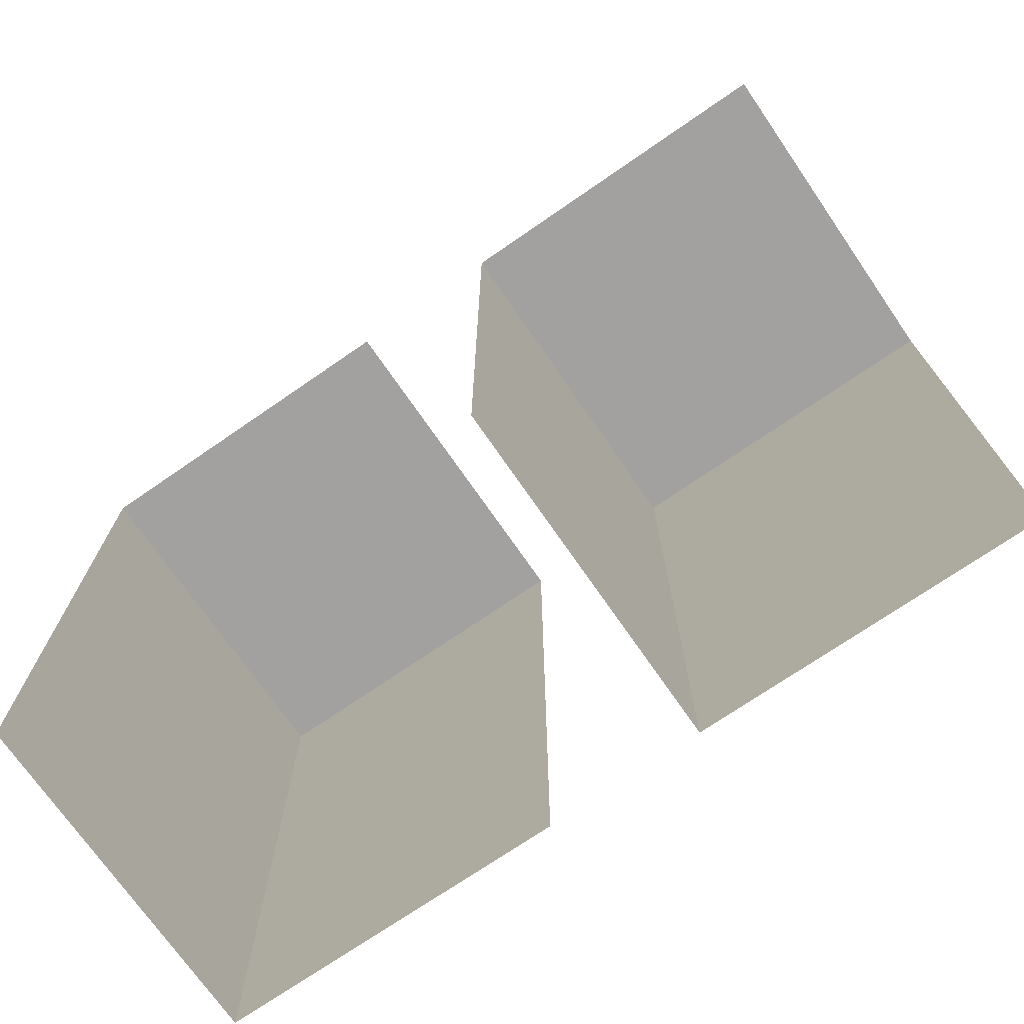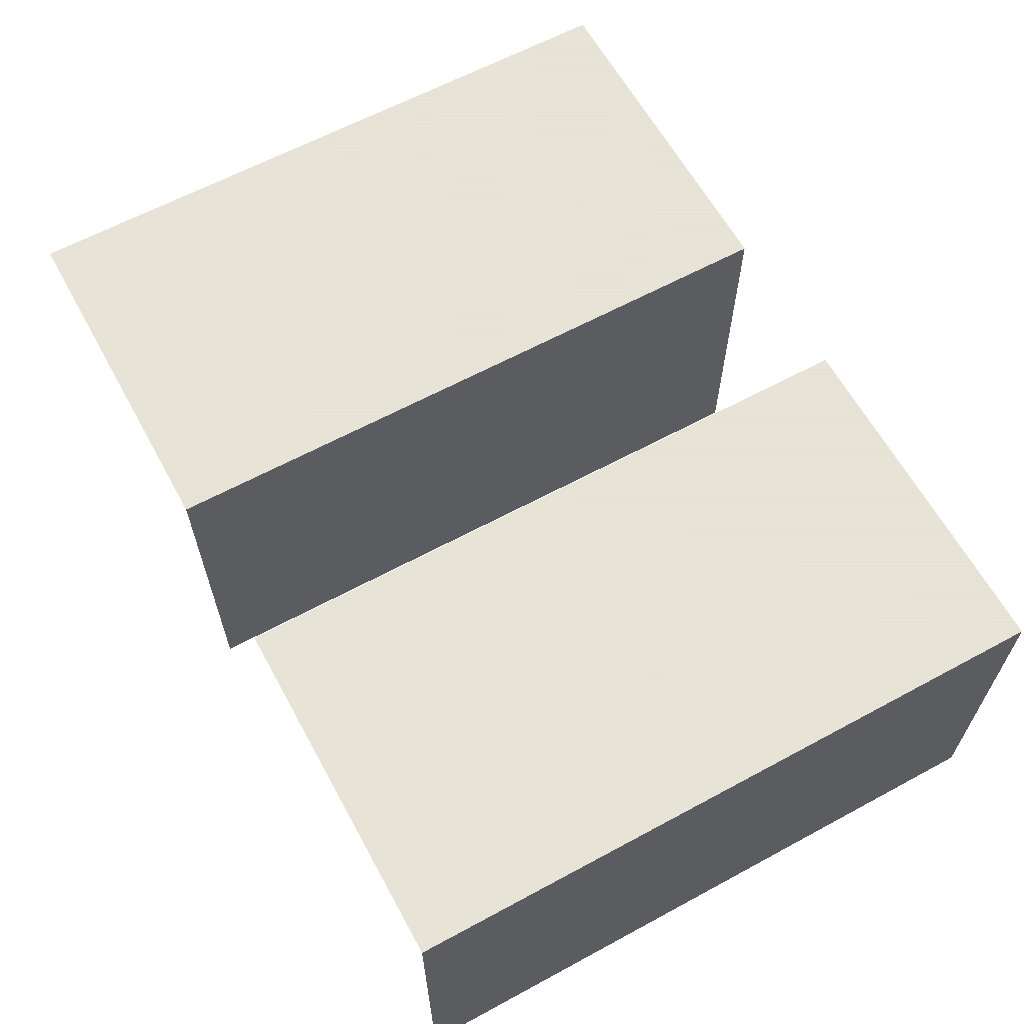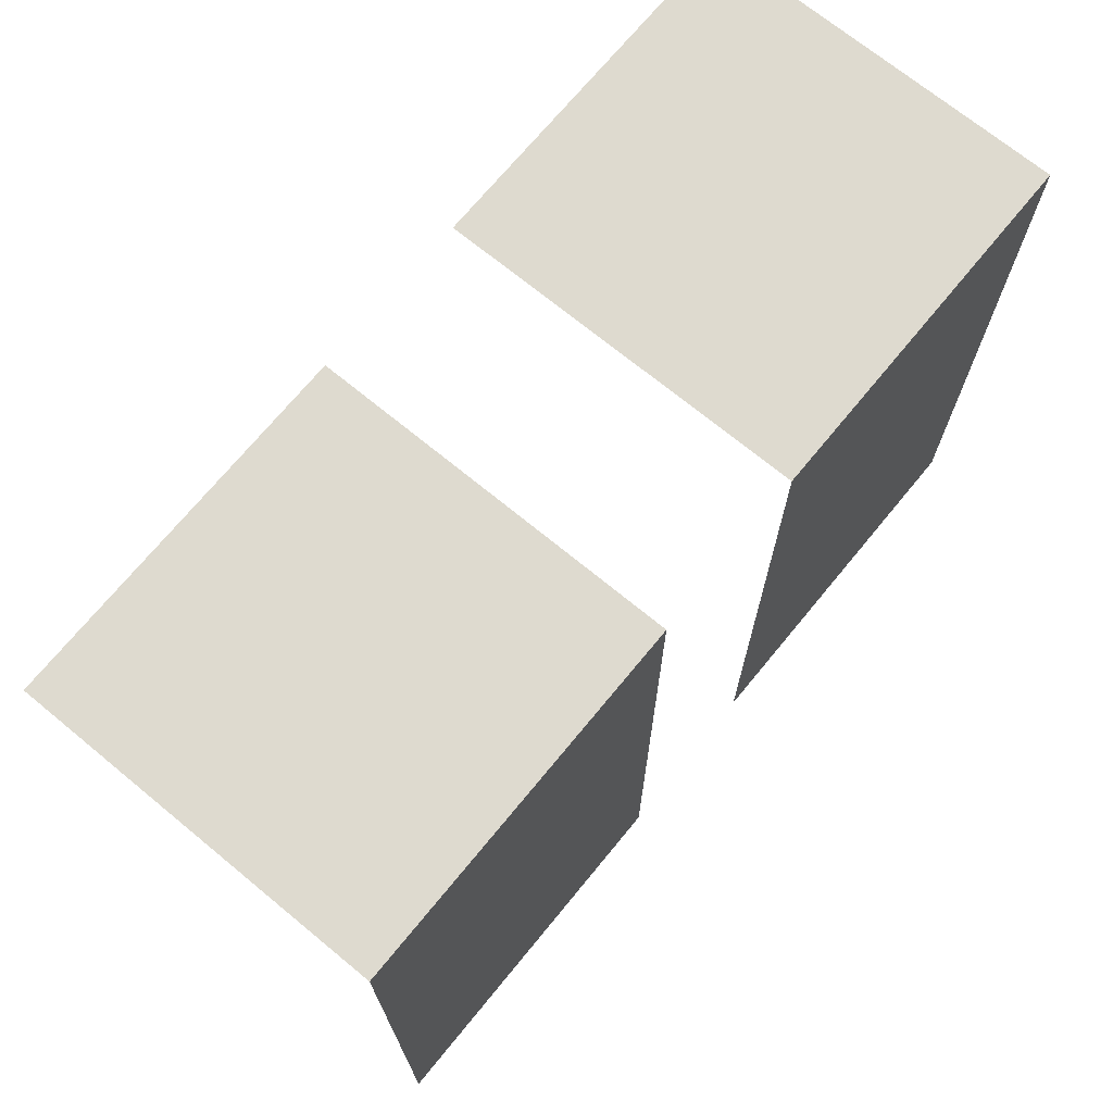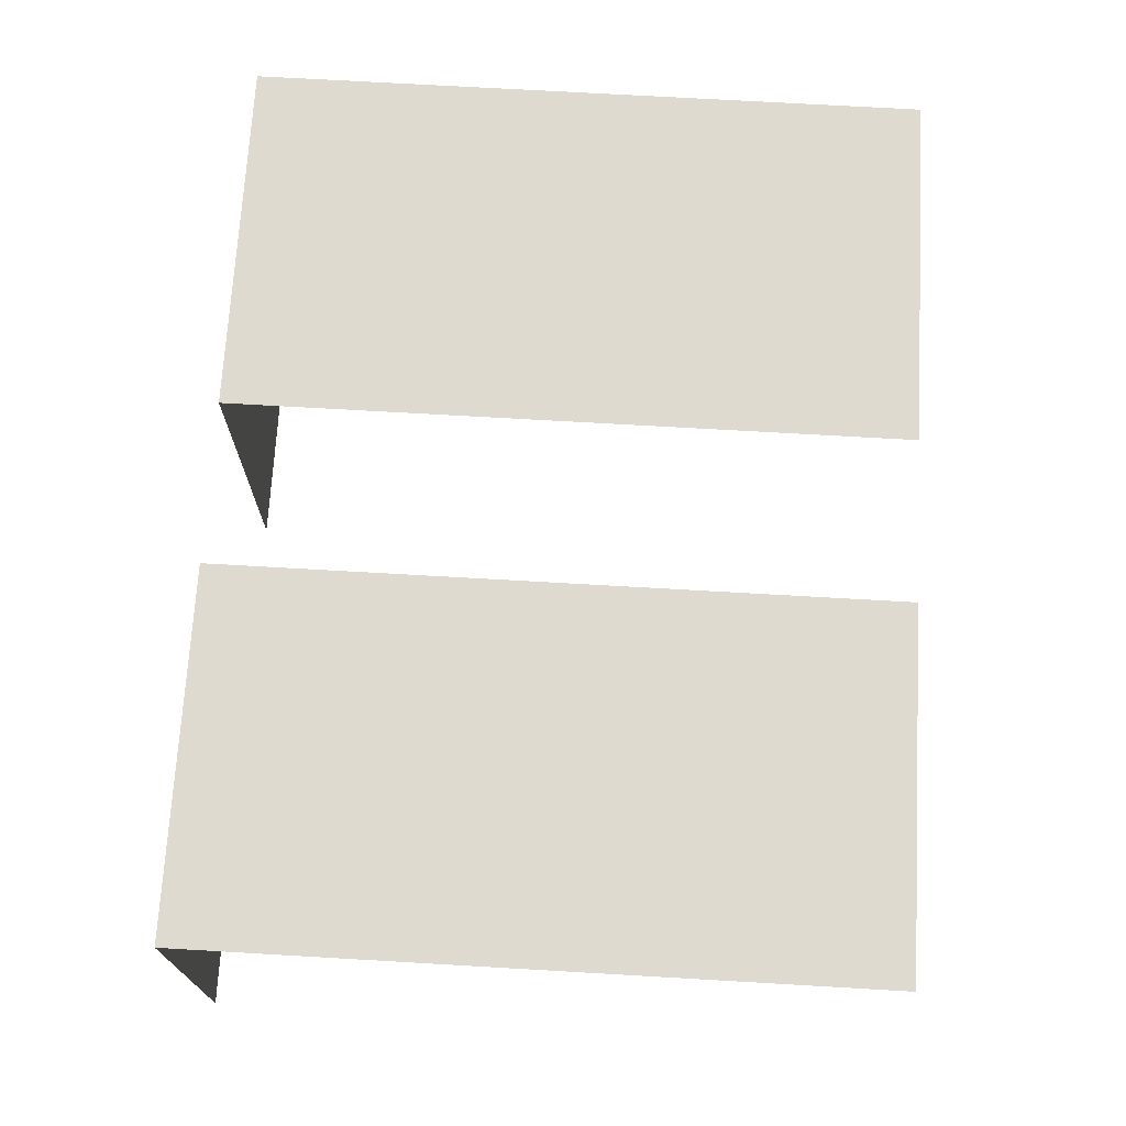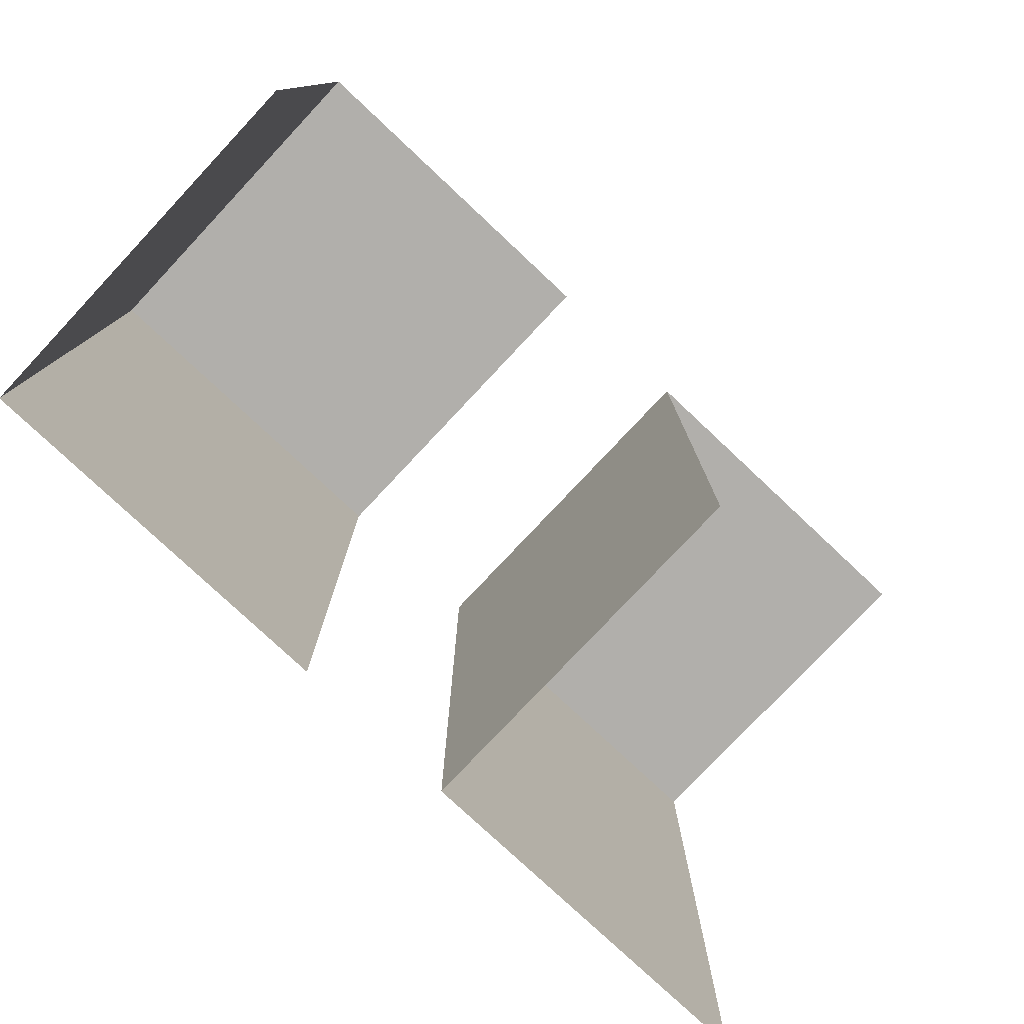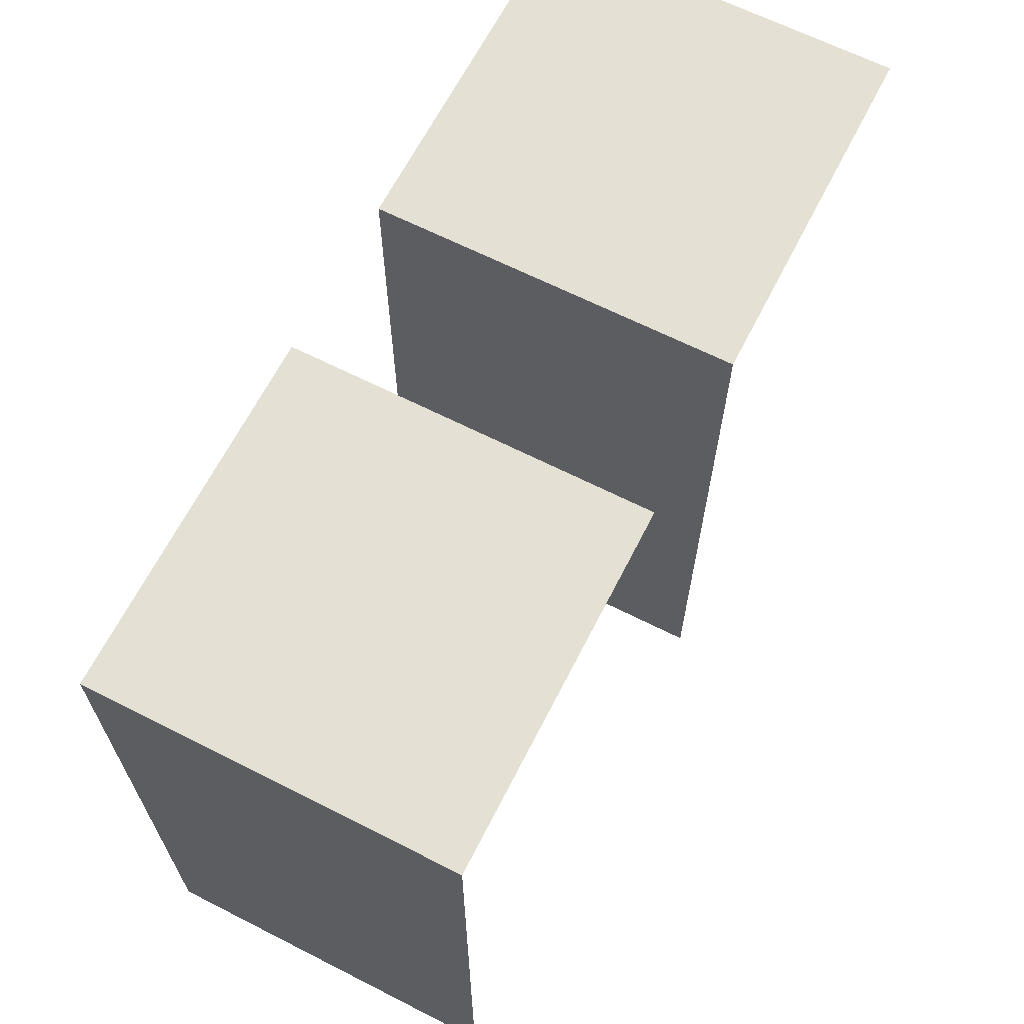
<metadata>
{"format":"obj","ext":"obj","renderer":"f3d","projection":"perspective","resolution":1024,"background":"white","views":[{"elev":-72.3,"azim":-145.4,"up":"+Y"},{"elev":62.8,"azim":61.3,"up":"+Z"},{"elev":71.0,"azim":-50.6,"up":"+Y"},{"elev":71.0,"azim":-86.7,"up":"+Z"},{"elev":-78.2,"azim":136.8,"up":"+Y"},{"elev":65.4,"azim":117.0,"up":"+Y"}]}
</metadata>
<code>
o Cube
v -3.981 -0 -4.907
v -3.981 0.8533 -4.907
v -5.309 -0 -4.907
v -5.309 0.8533 -4.907
v -6.223 -0 -3.993
v -6.223 0.8533 -3.993
v -5.309 -0 -3.993
v -5.309 0.8533 -3.993
v -6.223 1.707 -4.907
v -5.309 1.707 -4.907
v -5.309 1.707 -3.993
v -6.223 1.707 -3.993
v -5.309 1.707 -4.907
v -4.895 -0 -3.993
v -4.895 0.8533 -3.993
v -3.981 -0 -3.993
v -3.981 0.8533 -3.993
v -4.895 1.707 -4.907
v -3.981 1.707 -4.907
v -3.981 1.707 -3.993
v -4.895 1.707 -3.993
v -3.981 1.707 -4.907
f 15 17 20 21
f 3 4 8 7
f 7 8 6 5
f 17 2 19 20
f 1 2 17 16
f 20 22 18 21
f 11 13 9 12
f 16 17 15 14
f 8 4 10 11
f 6 8 11 12

</code>
